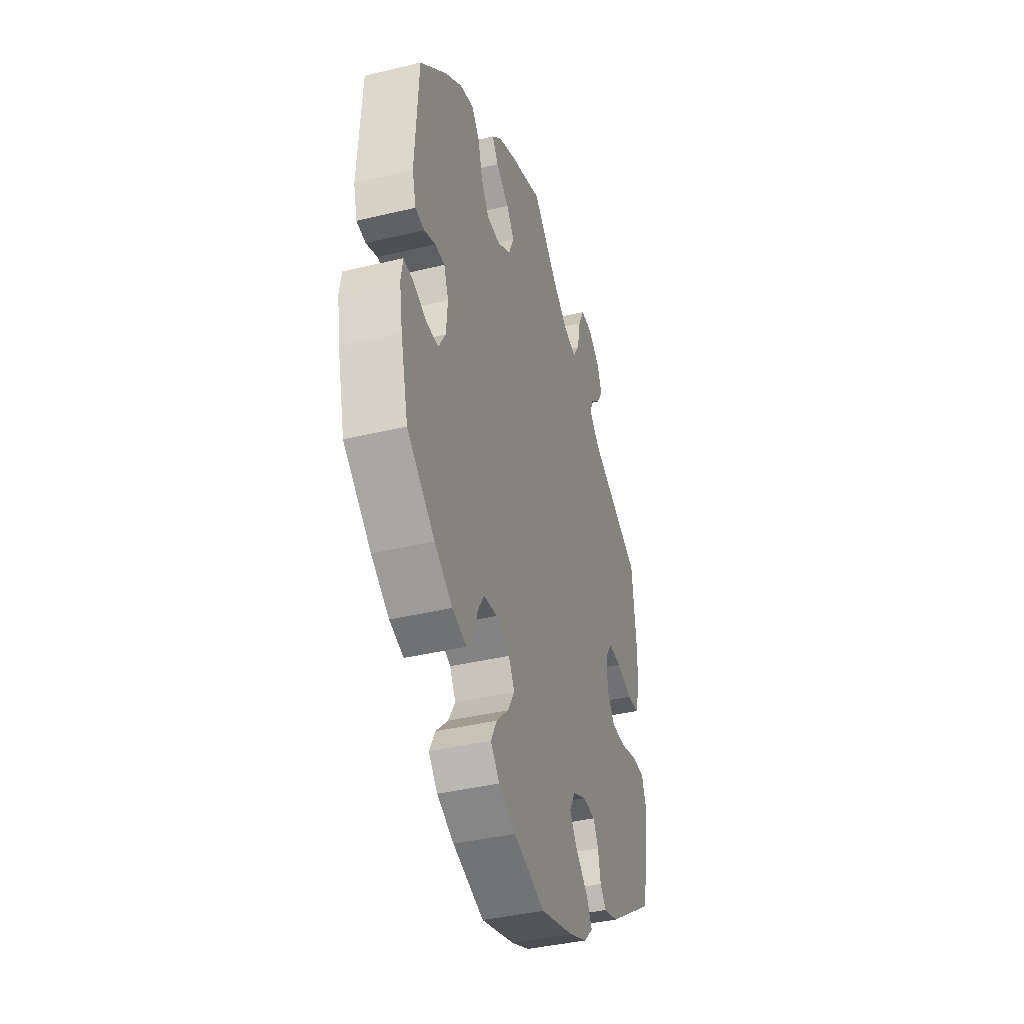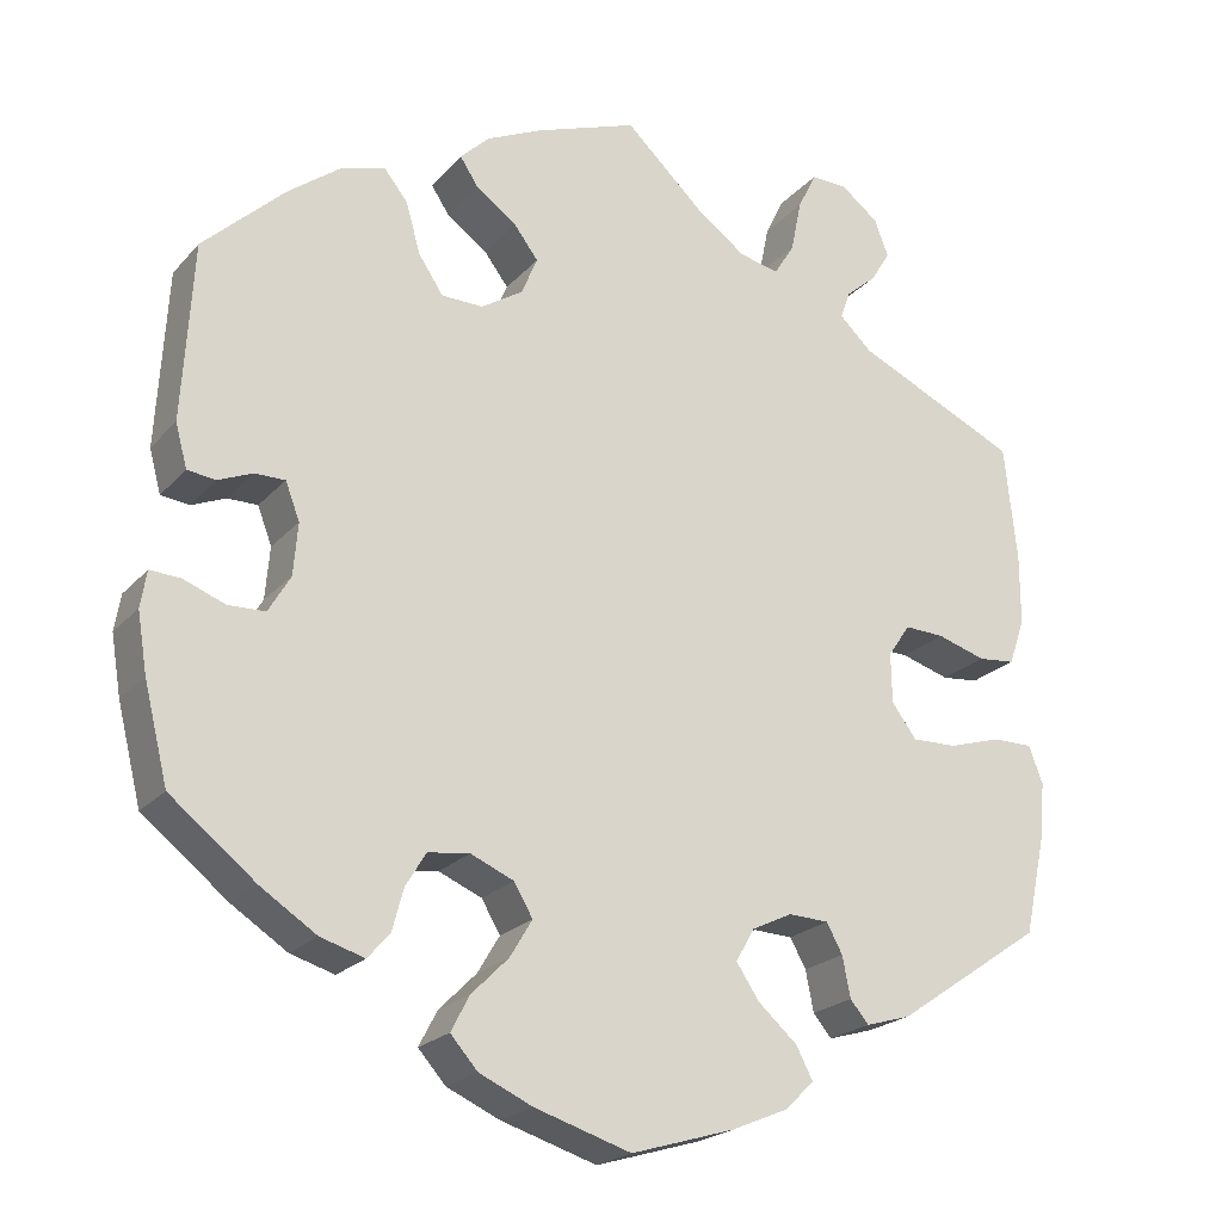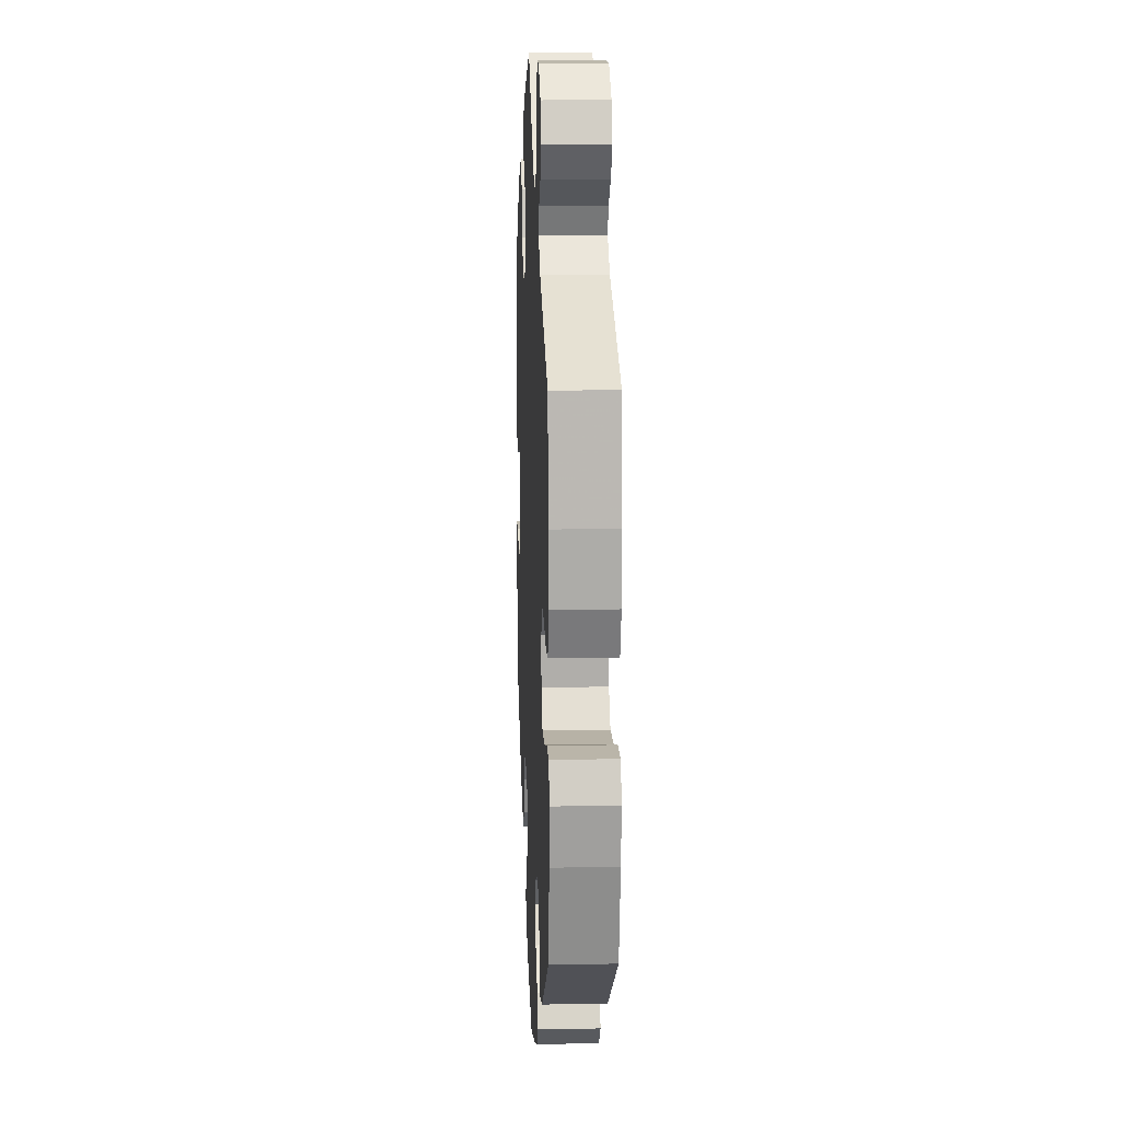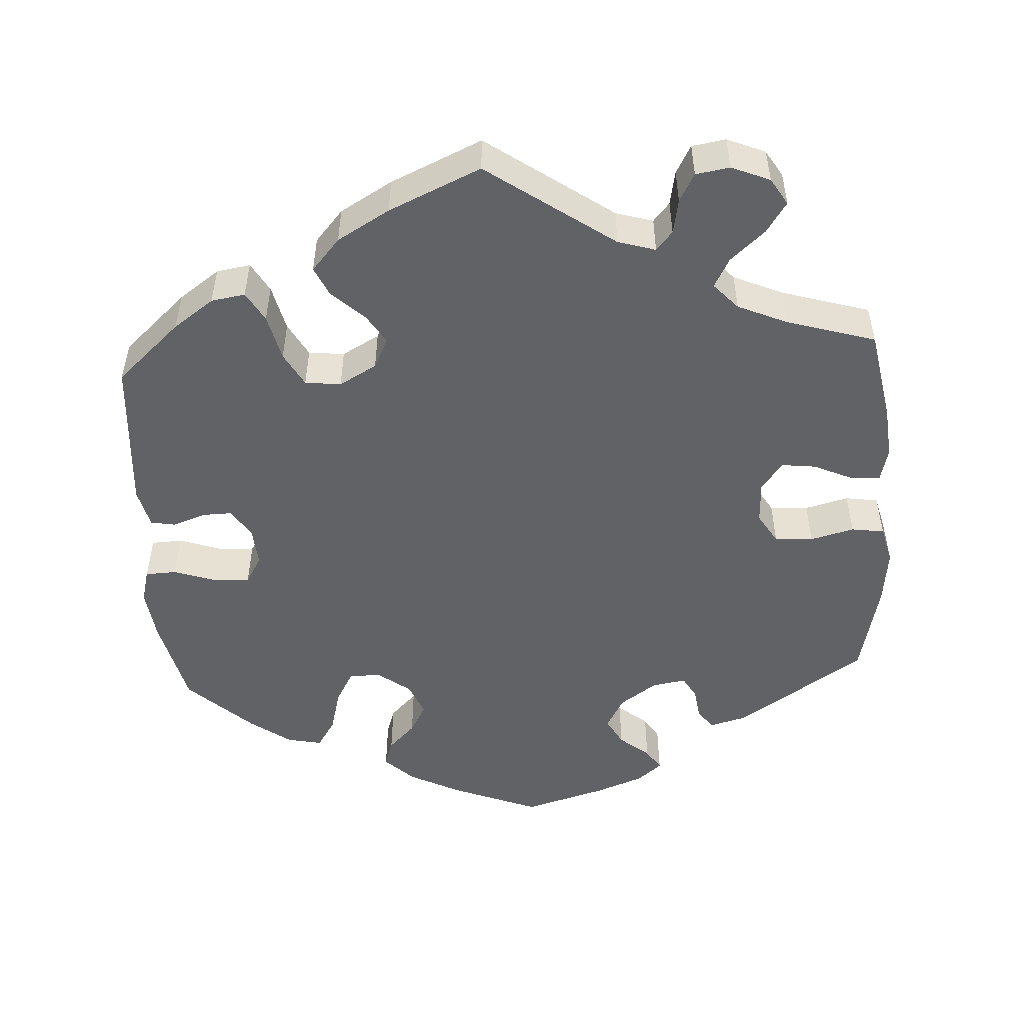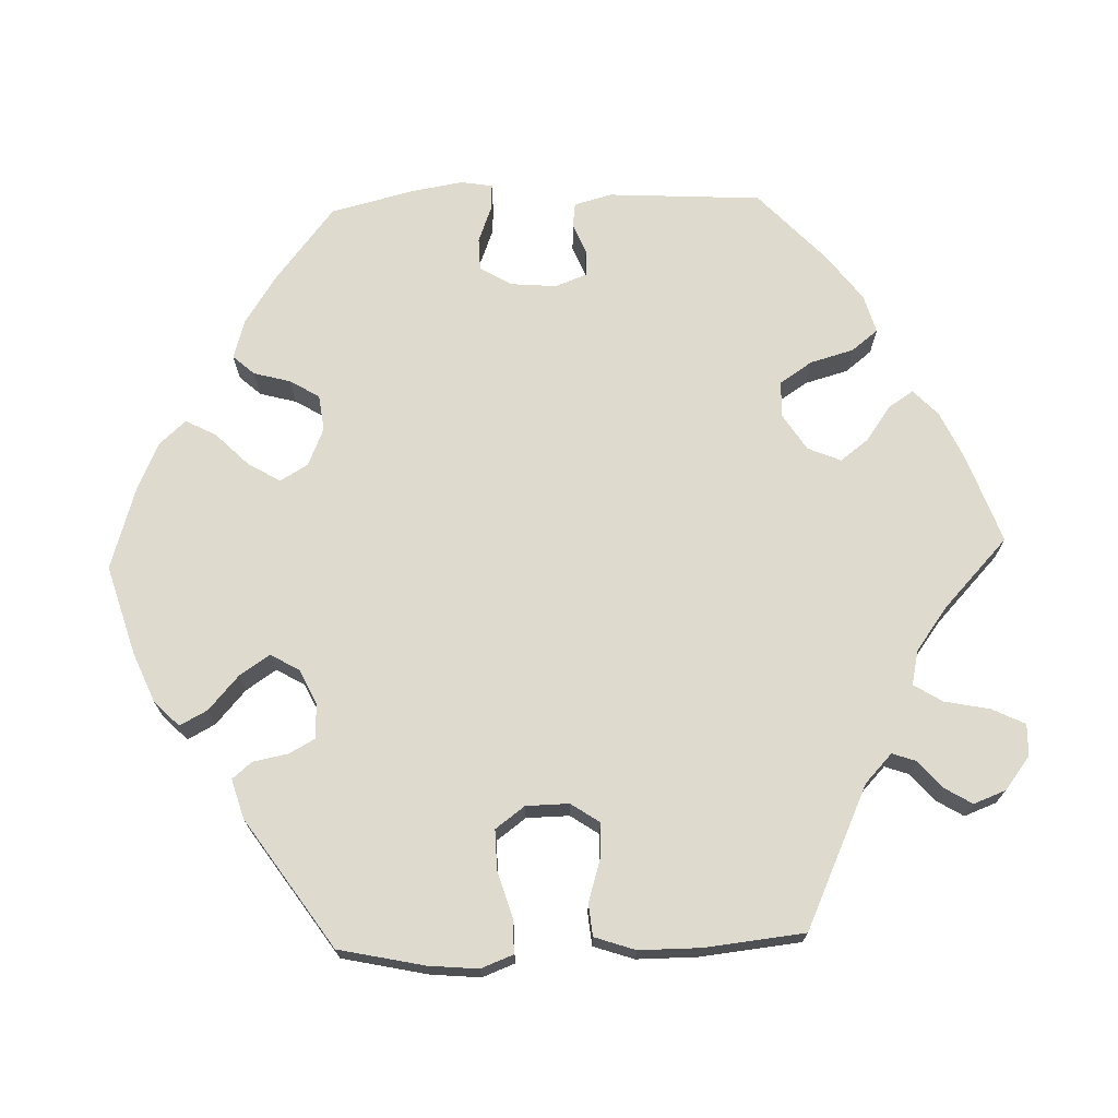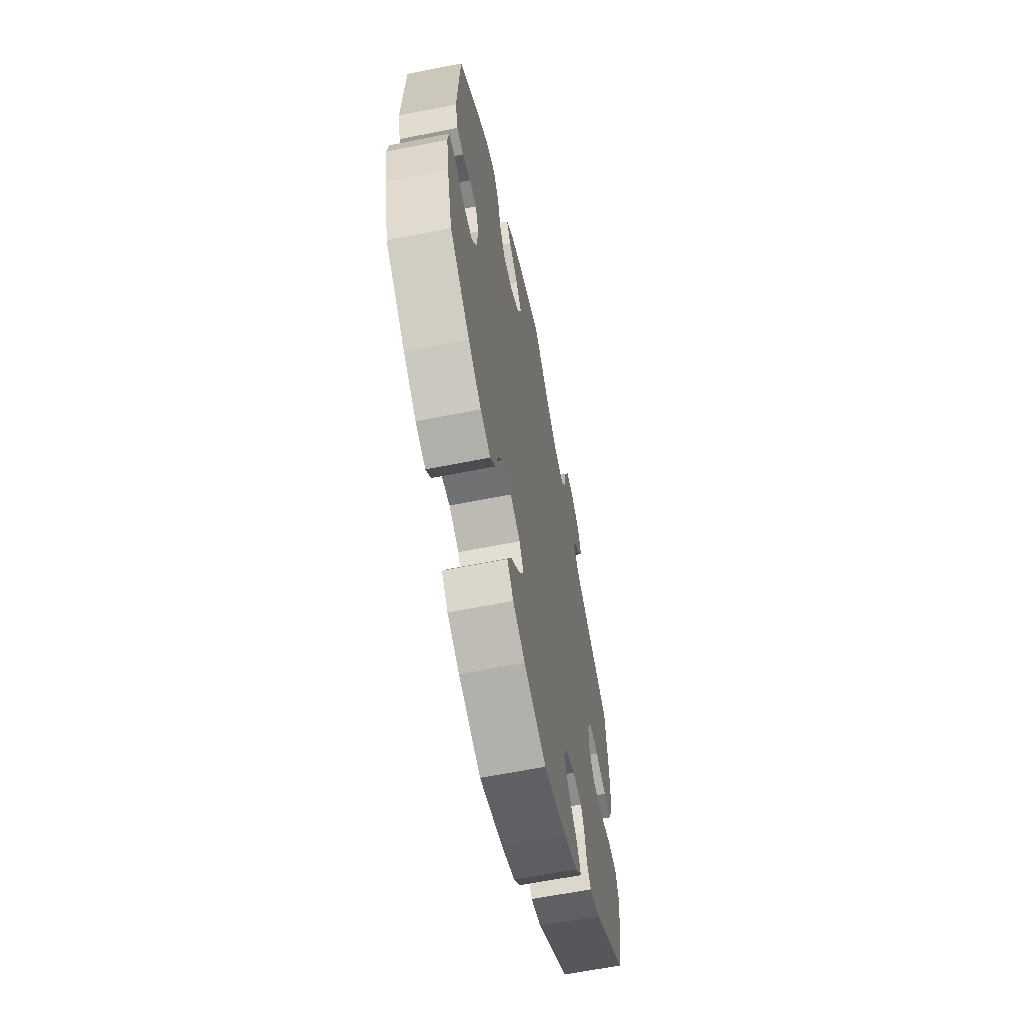
<metadata>
{"format":"obj","ext":"obj","renderer":"f3d","projection":"perspective","resolution":1024,"background":"white","views":[{"elev":-39.8,"azim":106.6,"up":"+Z"},{"elev":-21.7,"azim":150.5,"up":"+Z"},{"elev":13.6,"azim":-92.6,"up":"+Z"},{"elev":-50.7,"azim":-56.6,"up":"+Y"},{"elev":71.3,"azim":-92.0,"up":"+Y"},{"elev":-62.2,"azim":101.5,"up":"+Z"}]}
</metadata>
<code>
v -0.316 0.07 0.374
v -0.279 0.07 0.409
v -0.29 0.07 0.44
v -0.325 0.07 0.47
v -0.347 0.07 0.506
v -0.331 0.07 0.548
v -0.288 0.07 0.581
v -0.247 0.07 0.582
v -0.226 0.07 0.539
v -0.214 0.07 0.48
v -0.191 0.07 0.443
v -0.146 0.07 0.453
v -0.089 0.07 0.495
v -0.001 0.07 0.578
v 0.114 0.07 0.537
v 0.177 0.07 0.508
v 0.21 0.07 0.476
v 0.189 0.07 0.444
v 0.143 0.07 0.411
v 0.116 0.07 0.375
v 0.134 0.07 0.332
v 0.181 0.07 0.302
v 0.228 0.07 0.303
v 0.256 0.07 0.345
v 0.272 0.07 0.402
v 0.299 0.07 0.436
v 0.348 0.07 0.422
v 0.408 0.07 0.377
v 0.501 0.07 0.29
v 0.513 0.07 0.09
v 0.5 0.07 0.041
v 0.468 0.07 0.037
v 0.429 0.07 0.053
v 0.395 0.07 0.053
v 0.379 0.07 0.011
v 0.384 0.07 -0.048
v 0.409 0.07 -0.09
v 0.451 0.07 -0.091
v 0.498 0.07 -0.073
v 0.532 0.07 -0.071
v 0.539 0.07 -0.112
v 0.528 0.07 -0.179
v 0.501 0.07 -0.288
v 0.404 0.07 -0.365
v 0.341 0.07 -0.406
v 0.291 0.07 -0.421
v 0.266 0.07 -0.393
v 0.253 0.07 -0.345
v 0.23 0.07 -0.307
v 0.183 0.07 -0.301
v 0.134 0.07 -0.322
v 0.113 0.07 -0.358
v 0.138 0.07 -0.4
v 0.18 0.07 -0.442
v 0.201 0.07 -0.482
v 0.17 0.07 -0.517
v 0.11 0.07 -0.544
v 0.001 0.07 -0.578
v -0.116 0.07 -0.543
v -0.18 0.07 -0.516
v -0.212 0.07 -0.484
v -0.193 0.07 -0.448
v -0.149 0.07 -0.409
v -0.123 0.07 -0.37
v -0.144 0.07 -0.333
v -0.19 0.07 -0.311
v -0.235 0.07 -0.313
v -0.253 0.07 -0.346
v -0.262 0.07 -0.392
v -0.283 0.07 -0.417
v -0.334 0.07 -0.402
v -0.5 0.07 -0.289
v -0.524 0.07 -0.178
v -0.53 0.07 -0.113
v -0.514 0.07 -0.071
v -0.469 0.07 -0.071
v -0.409 0.07 -0.089
v -0.358 0.07 -0.09
v -0.33 0.07 -0.052
v -0.329 0.07 0.004
v -0.354 0.07 0.041
v -0.399 0.07 0.039
v -0.454 0.07 0.022
v -0.496 0.07 0.026
v -0.514 0.07 0.079
v -0.514 0.07 0.158
v -0.5 0.07 0.289
v -0.316 0 0.374
v -0.279 0 0.409
v -0.29 0 0.44
v -0.325 0 0.47
v -0.347 0 0.506
v -0.331 0 0.548
v -0.288 0 0.581
v -0.247 0 0.582
v -0.226 0 0.539
v -0.214 0 0.48
v -0.191 0 0.443
v -0.146 0 0.453
v -0.089 0 0.495
v -0.001 0 0.578
v 0.114 0 0.537
v 0.177 0 0.508
v 0.21 0 0.476
v 0.189 0 0.444
v 0.143 0 0.411
v 0.116 0 0.375
v 0.134 0 0.332
v 0.181 0 0.302
v 0.228 0 0.303
v 0.256 0 0.345
v 0.272 0 0.402
v 0.299 0 0.436
v 0.348 0 0.422
v 0.408 0 0.377
v 0.501 0 0.29
v 0.513 0 0.09
v 0.5 0 0.041
v 0.468 0 0.037
v 0.429 0 0.053
v 0.395 0 0.053
v 0.379 0 0.011
v 0.384 0 -0.048
v 0.409 0 -0.09
v 0.451 0 -0.091
v 0.498 0 -0.073
v 0.532 0 -0.071
v 0.539 0 -0.112
v 0.528 0 -0.179
v 0.501 0 -0.288
v 0.404 0 -0.365
v 0.341 0 -0.406
v 0.291 0 -0.421
v 0.266 0 -0.393
v 0.253 0 -0.345
v 0.23 0 -0.307
v 0.183 0 -0.301
v 0.134 0 -0.322
v 0.113 0 -0.358
v 0.138 0 -0.4
v 0.18 0 -0.442
v 0.201 0 -0.482
v 0.17 0 -0.517
v 0.11 0 -0.544
v 0.001 0 -0.578
v -0.116 0 -0.543
v -0.18 0 -0.516
v -0.212 0 -0.484
v -0.193 0 -0.448
v -0.149 0 -0.409
v -0.123 0 -0.37
v -0.144 0 -0.333
v -0.19 0 -0.311
v -0.235 0 -0.313
v -0.253 0 -0.346
v -0.262 0 -0.392
v -0.283 0 -0.417
v -0.334 0 -0.402
v -0.5 0 -0.289
v -0.524 0 -0.178
v -0.53 0 -0.113
v -0.514 0 -0.071
v -0.469 0 -0.071
v -0.409 0 -0.089
v -0.358 0 -0.09
v -0.33 0 -0.052
v -0.329 0 0.004
v -0.354 0 0.041
v -0.399 0 0.039
v -0.454 0 0.022
v -0.496 0 0.026
v -0.514 0 0.079
v -0.514 0 0.158
v -0.5 0 0.289
f 86 87 1
f 85 86 1 2
f 82 83 84 85
f 81 82 85 2
f 80 81 2
f 79 80 2
f 74 75 76 77
f 74 77 78
f 73 74 78
f 72 73 78
f 71 72 78 79
f 68 69 70 71
f 67 68 71 79
f 60 61 62 63
f 60 63 64
f 59 60 64
f 58 59 64
f 57 58 64 65
f 53 54 55 56
f 52 53 56 57
f 45 46 47 48
f 45 48 49
f 44 45 49
f 43 44 49
f 42 43 49 50
f 38 39 40 41
f 37 38 41 42
f 30 31 32 33
f 30 33 34
f 29 30 34
f 28 29 34
f 27 28 34 35
f 24 25 26 27
f 23 24 27 35
f 16 17 18 19
f 16 19 20
f 13 14 15 16
f 12 13 16 20
f 11 12 20 21
f 7 8 9 10
f 7 10 11
f 6 7 11
f 3 4 5 6
f 3 6 11
f 2 3 11 21
f 66 67 79 2
f 65 66 2 21
f 52 57 65
f 51 52 65 21
f 50 51 21 22
f 37 42 50
f 36 37 50
f 35 36 50
f 22 23 35 50
f 88 174 173
f 89 88 173 172
f 172 171 170 169
f 89 172 169 168
f 89 168 167
f 89 167 166
f 164 163 162 161
f 165 164 161
f 165 161 160
f 165 160 159
f 166 165 159 158
f 158 157 156 155
f 166 158 155 154
f 150 149 148 147
f 151 150 147
f 151 147 146
f 151 146 145
f 152 151 145 144
f 143 142 141 140
f 144 143 140 139
f 135 134 133 132
f 136 135 132
f 136 132 131
f 136 131 130
f 137 136 130 129
f 128 127 126 125
f 129 128 125 124
f 120 119 118 117
f 121 120 117
f 121 117 116
f 121 116 115
f 122 121 115 114
f 114 113 112 111
f 122 114 111 110
f 106 105 104 103
f 107 106 103
f 103 102 101 100
f 107 103 100 99
f 108 107 99 98
f 97 96 95 94
f 98 97 94
f 98 94 93
f 93 92 91 90
f 98 93 90
f 108 98 90 89
f 89 166 154 153
f 108 89 153 152
f 152 144 139
f 108 152 139 138
f 109 108 138 137
f 137 129 124
f 137 124 123
f 137 123 122
f 137 122 110 109
f 1 88 89 2
f 2 89 90 3
f 3 90 91 4
f 4 91 92 5
f 5 92 93 6
f 6 93 94 7
f 7 94 95 8
f 8 95 96 9
f 9 96 97 10
f 10 97 98 11
f 11 98 99 12
f 12 99 100 13
f 13 100 101 14
f 14 101 102 15
f 15 102 103 16
f 16 103 104 17
f 17 104 105 18
f 18 105 106 19
f 19 106 107 20
f 20 107 108 21
f 21 108 109 22
f 22 109 110 23
f 23 110 111 24
f 24 111 112 25
f 25 112 113 26
f 26 113 114 27
f 27 114 115 28
f 28 115 116 29
f 29 116 117 30
f 30 117 118 31
f 31 118 119 32
f 32 119 120 33
f 33 120 121 34
f 34 121 122 35
f 35 122 123 36
f 36 123 124 37
f 37 124 125 38
f 38 125 126 39
f 39 126 127 40
f 40 127 128 41
f 41 128 129 42
f 42 129 130 43
f 43 130 131 44
f 44 131 132 45
f 45 132 133 46
f 46 133 134 47
f 47 134 135 48
f 48 135 136 49
f 49 136 137 50
f 50 137 138 51
f 51 138 139 52
f 52 139 140 53
f 53 140 141 54
f 54 141 142 55
f 55 142 143 56
f 56 143 144 57
f 57 144 145 58
f 58 145 146 59
f 59 146 147 60
f 60 147 148 61
f 61 148 149 62
f 62 149 150 63
f 63 150 151 64
f 64 151 152 65
f 65 152 153 66
f 66 153 154 67
f 67 154 155 68
f 68 155 156 69
f 69 156 157 70
f 70 157 158 71
f 71 158 159 72
f 72 159 160 73
f 73 160 161 74
f 74 161 162 75
f 75 162 163 76
f 76 163 164 77
f 77 164 165 78
f 78 165 166 79
f 79 166 167 80
f 80 167 168 81
f 81 168 169 82
f 82 169 170 83
f 83 170 171 84
f 84 171 172 85
f 85 172 173 86
f 86 173 174 87
f 87 174 88 1

</code>
